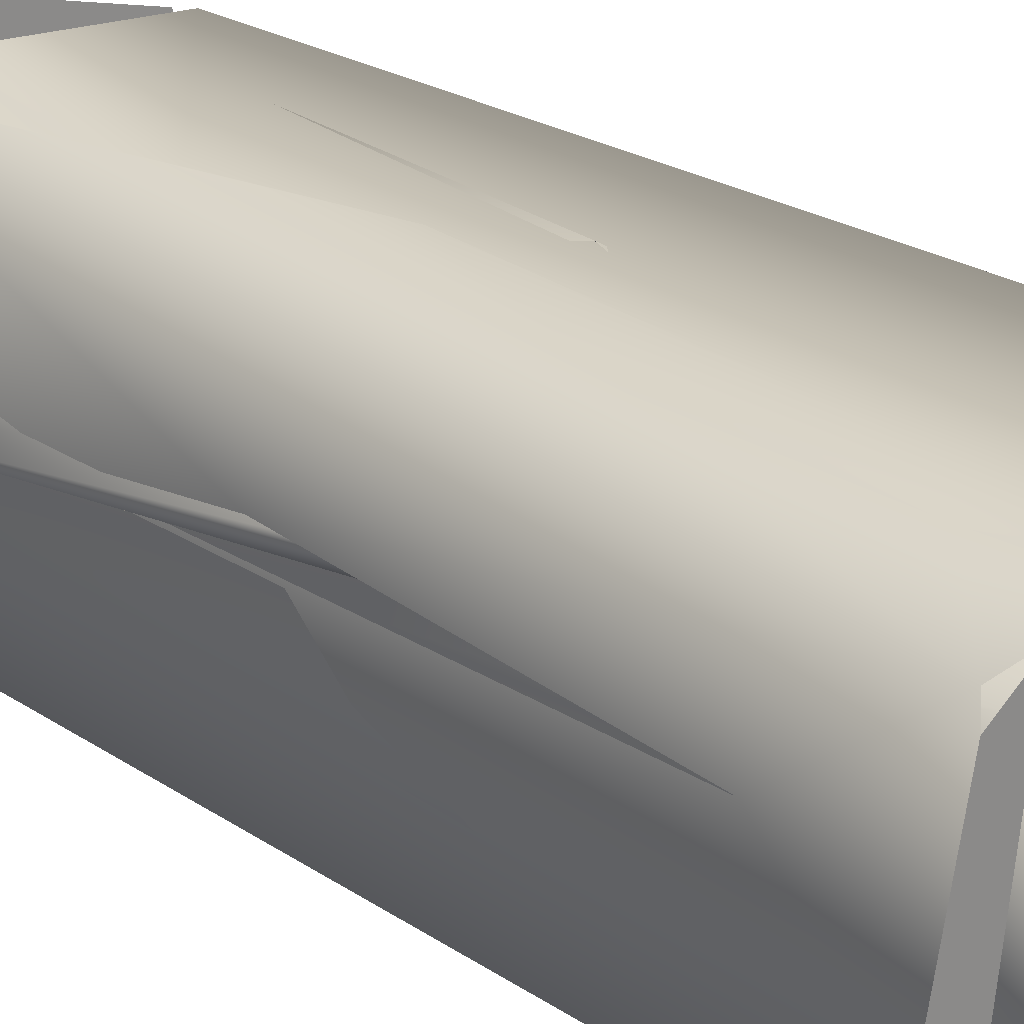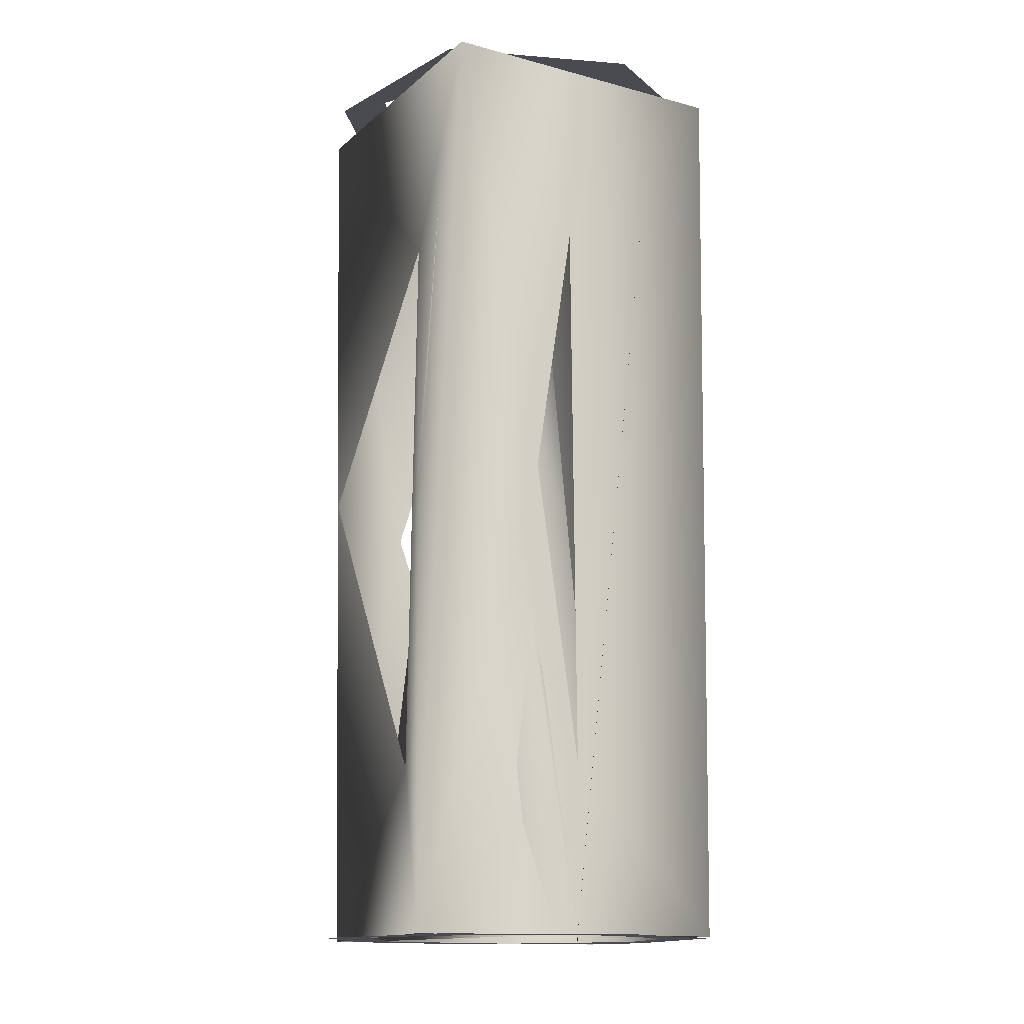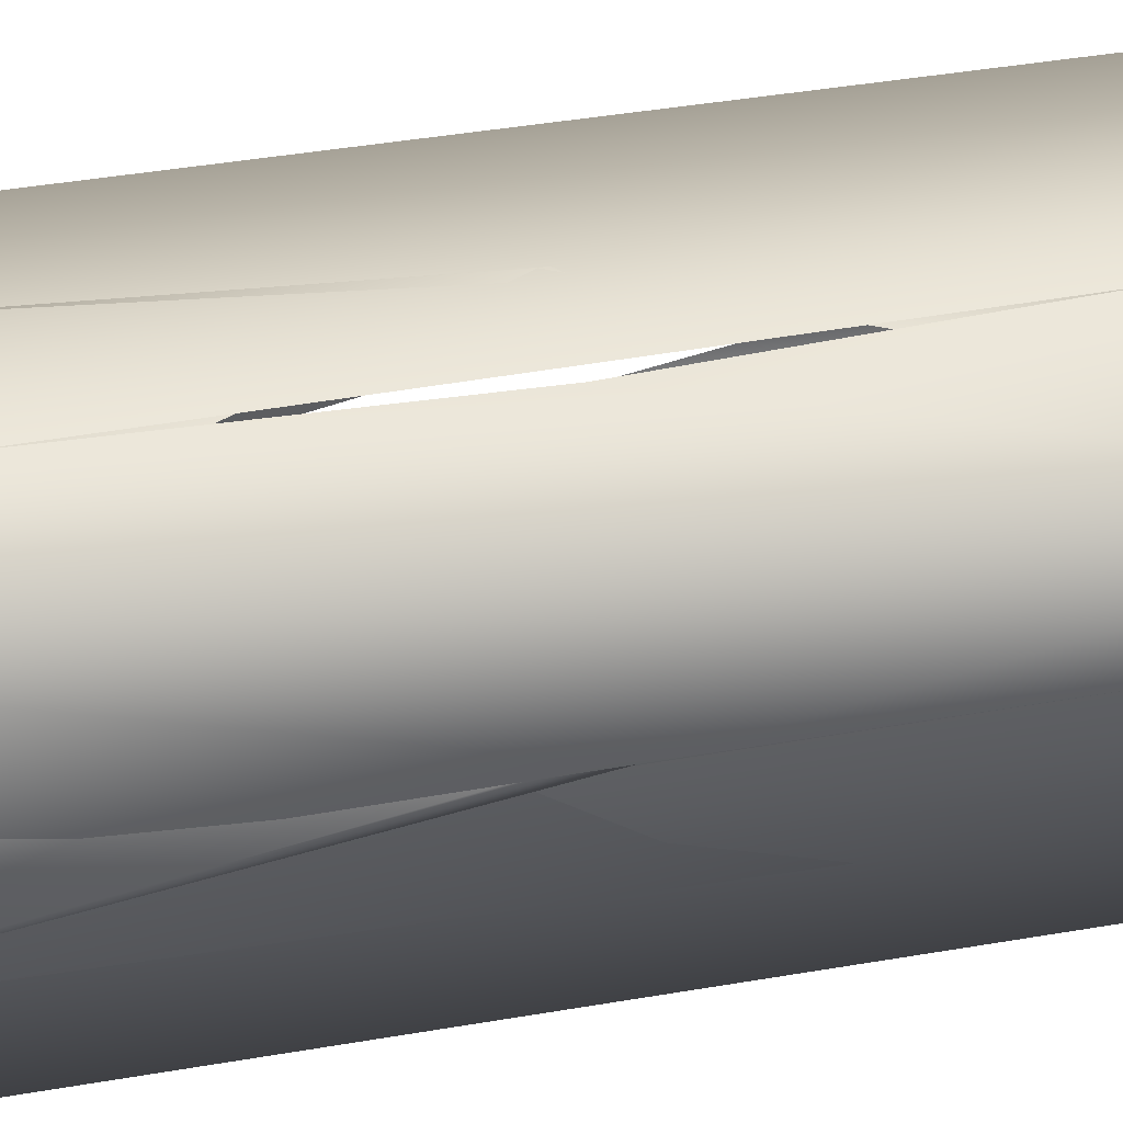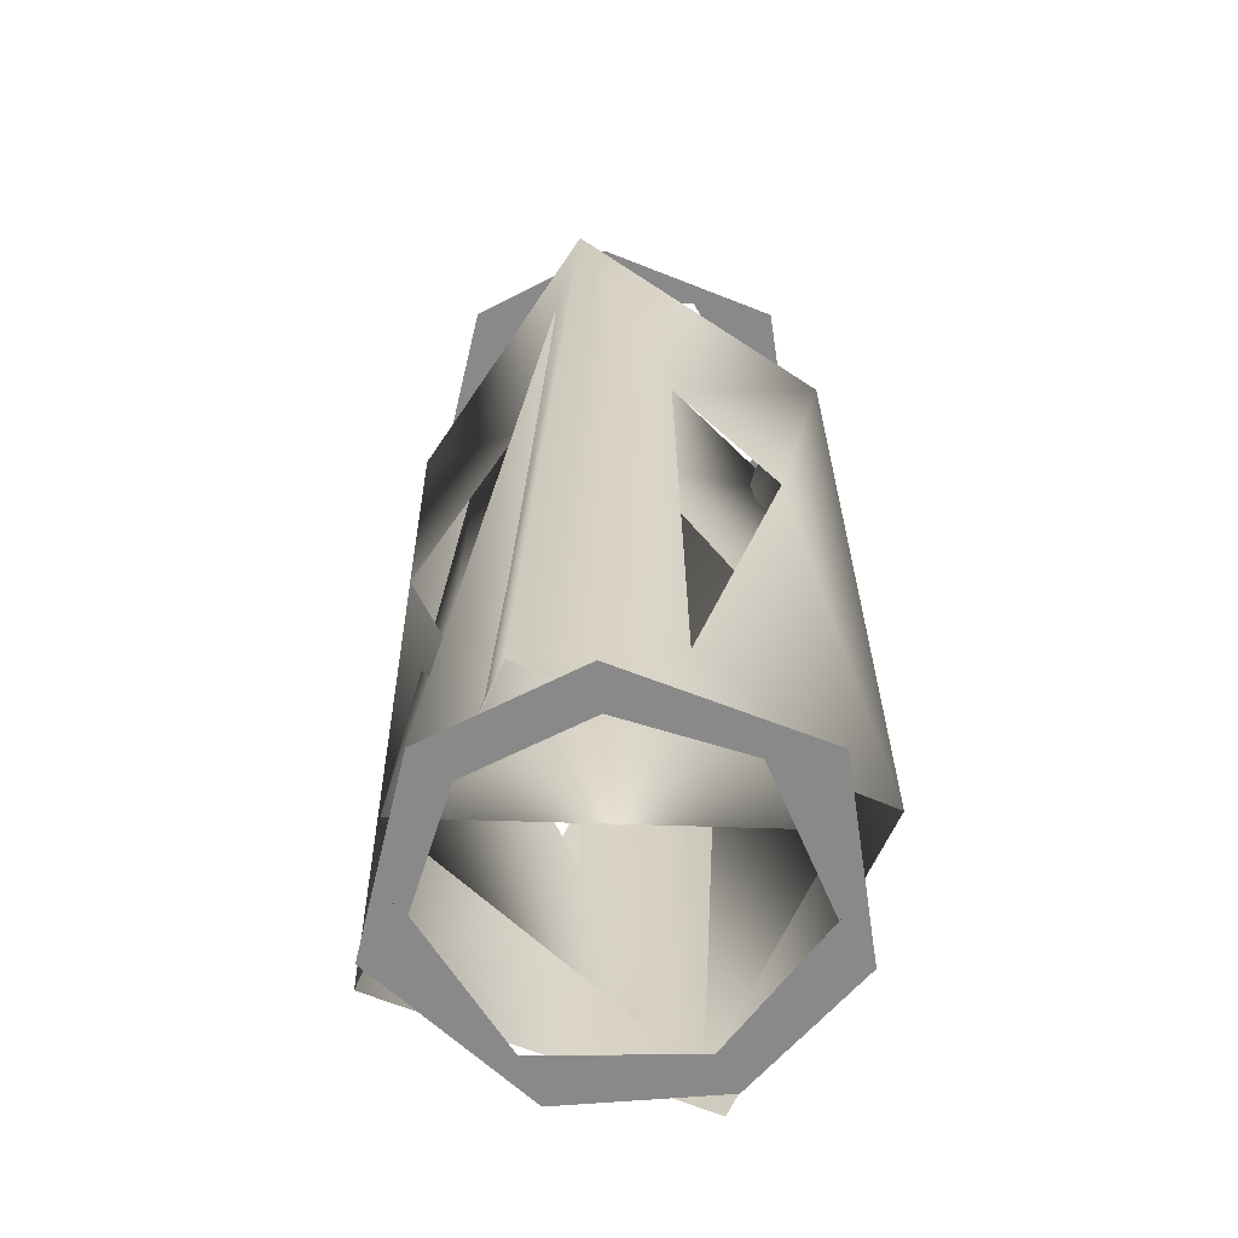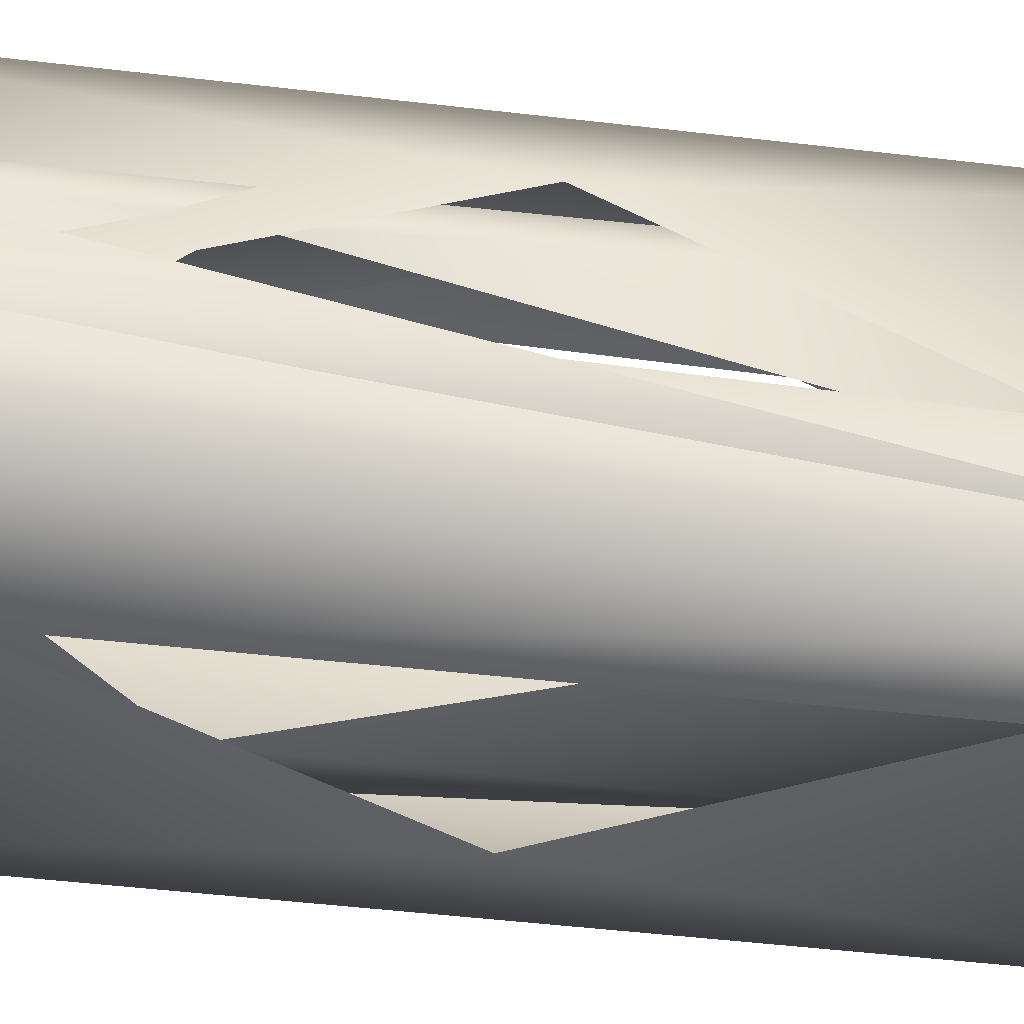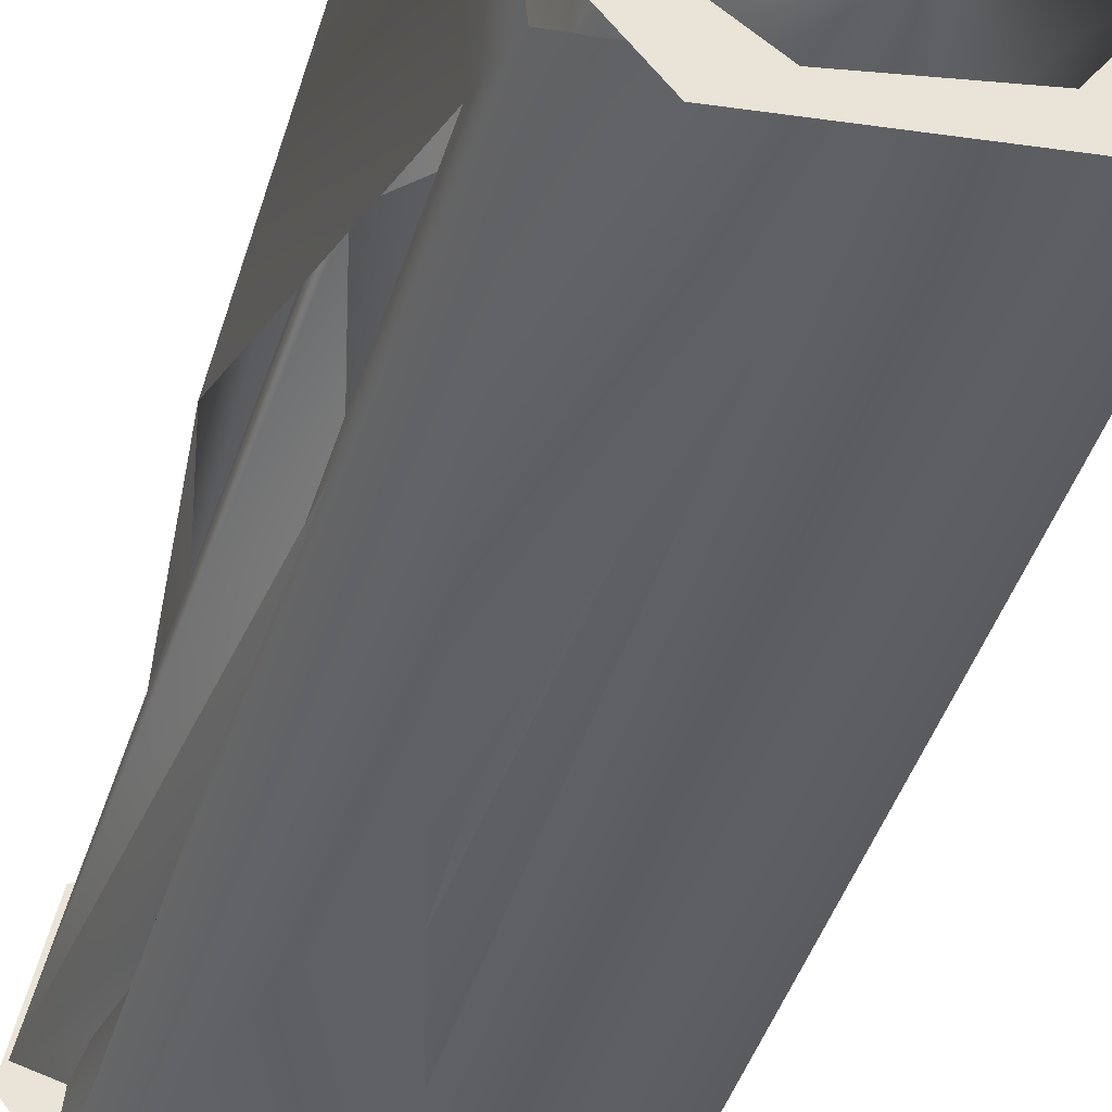
<metadata>
{"format":"obj","ext":"obj","renderer":"f3d","projection":"perspective","resolution":1024,"background":"white","views":[{"elev":25.3,"azim":-43.5,"up":"+Z"},{"elev":-14.5,"azim":64.7,"up":"+Y"},{"elev":46.6,"azim":-100.6,"up":"+Z"},{"elev":-63.1,"azim":151.0,"up":"+Y"},{"elev":-44.9,"azim":81.6,"up":"+Z"},{"elev":-42.7,"azim":-15.7,"up":"+Z"}]}
</metadata>
<code>
g mp7basenozzle_LOD2
v -0.001725 -0.03072 0.003721
v -0.0004256 -0.03249 0.003895
v -0.001332 -0.03641 0.004298
v -0.001284 -0.03915 0.002381
v 8.512e-05 -0.03758 0.002712
v -0.0005618 -0.03494 0.002212
v -0.001514 -0.03072 0.002611
v 8.106e-05 -0.03234 0.002779
v 0.001283 -0.03072 0.002378
v -0.001116 -0.03753 0.003814
v -0.001533 -0.03915 0.005134
v -0.001183 -0.03229 0.00381
v -0.001239 -0.03072 0.005428
v -0.001683 -0.03494 0.004457
v -0.0005618 -0.03494 0.005578
v 8.512e-05 -0.03758 0.005078
v 8.106e-05 -0.03234 0.005011
v 0.00124 -0.03915 0.005425
v 0.001517 -0.03072 0.005178
v 0.001683 -0.03494 0.004457
v 0.001116 -0.03234 0.003814
v 0.001183 -0.03758 0.00381
v 0.001283 -0.03072 0.002378
v 0.00153 -0.03915 0.002655
v 8.512e-05 -0.03758 0.002712
v -0.001284 -0.03915 0.002381
v 8.106e-05 -0.03234 0.002779
v 0.001698 -0.03915 0.004092
v 0.0007329 -0.03753 0.003814
v 0.001332 -0.03641 0.004298
v 0.001009 -0.03072 0.005088
v 0.0007329 -0.03234 0.003976
v 0.001191 -0.03072 0.002885
v 0.0005618 -0.03494 0.005195
v -8.512e-05 -0.03758 0.004695
v -8.106e-05 -0.03234 0.004628
v -0.0007329 -0.03753 0.003814
v -0.0004256 -0.03249 0.003895
v -0.001725 -0.03072 0.003721
v -0.00101 -0.03915 0.002704
v -0.001204 -0.03915 0.004871
v -0.001332 -0.03641 0.004298
v -0.001725 -0.03072 0.003721
v -8.512e-05 -0.03758 0.004695
v 0.001698 -0.03915 0.004092
v -8.106e-05 -0.03234 0.004628
v 0.001009 -0.03072 0.005088
v -0.0004034 -0.03641 0.002563
v -8.385e-10 -0.03254 0.003531
v 0.001191 -0.03072 0.002885
v 8.512e-05 -0.03758 0.003094
v 0.001698 -0.03915 0.004092
v -0.001792 -0.03072 0.003539
v -0.0007194 -0.03072 0.002158
v -0.001366 -0.03072 0.003329
v -0.001519 -0.03072 0.00491
v 1.246e-10 -0.03072 0.002416
v -0.001195 -0.03072 0.004694
v 0.001015 -0.03072 0.002376
v -0.0003564 -0.03072 0.005687
v 0.001195 -0.03072 0.003096
v 1.361e-09 -0.03072 0.005374
v 0.001792 -0.03072 0.003539
v 0.001329 -0.03072 0.005224
v 0.001366 -0.03072 0.004461
v 9.961e-10 -0.03915 0.005374
v -0.001519 -0.03915 0.00491
v -0.0003564 -0.03915 0.005687
v 0.001329 -0.03915 0.005224
v -0.001195 -0.03915 0.004694
v 0.001195 -0.03915 0.004694
v -0.001792 -0.03915 0.003539
v 0.001792 -0.03915 0.003539
v -0.001366 -0.03915 0.003329
v 0.00141 -0.03915 0.003615
v 0.001015 -0.03915 0.002376
v 0.0007986 -0.03915 0.0027
v -0.0007194 -0.03915 0.002158
v -0.0002804 -0.03915 0.002485
g mp7basenozzle_LOD2_0
f 3 2 1
f 6 5 4
f 6 4 7
f 8 6 7
f 7 9 8
f 10 7 4
f 4 11 10
f 10 12 7
f 13 7 12
f 14 10 11
f 13 12 14
f 11 13 14
f 15 13 11
f 16 15 11
f 15 17 13
f 11 18 16
f 17 16 18
f 19 13 17
f 17 18 19
f 20 19 18
f 20 21 19
f 22 20 18
f 23 19 21
f 23 21 22
f 18 24 22
f 22 24 23
f 25 23 24
f 24 26 25
f 23 25 27
f 30 29 28
f 28 31 30
f 31 32 30
f 31 33 32
f 34 31 28
f 28 35 34
f 31 34 36
f 39 38 37
f 40 39 37
f 37 41 40
f 41 37 42
f 42 43 41
f 44 41 43
f 44 45 41
f 46 44 43
f 43 47 46
f 39 40 48
f 48 49 39
f 50 39 49
f 51 48 40
f 49 51 50
f 51 40 52
f 52 50 51
f 55 54 53
f 53 56 55
f 55 57 54
f 56 58 55
f 59 54 57
f 56 60 58
f 61 59 57
f 60 62 58
f 63 59 61
f 60 64 62
f 65 63 61
f 62 64 65
f 64 63 65
f 68 67 66
f 66 69 68
f 67 70 66
f 66 71 69
f 67 72 70
f 73 69 71
f 72 74 70
f 75 73 71
f 76 73 75
f 77 76 75
f 74 72 78
f 78 76 77
f 79 74 78
f 79 78 77

</code>
